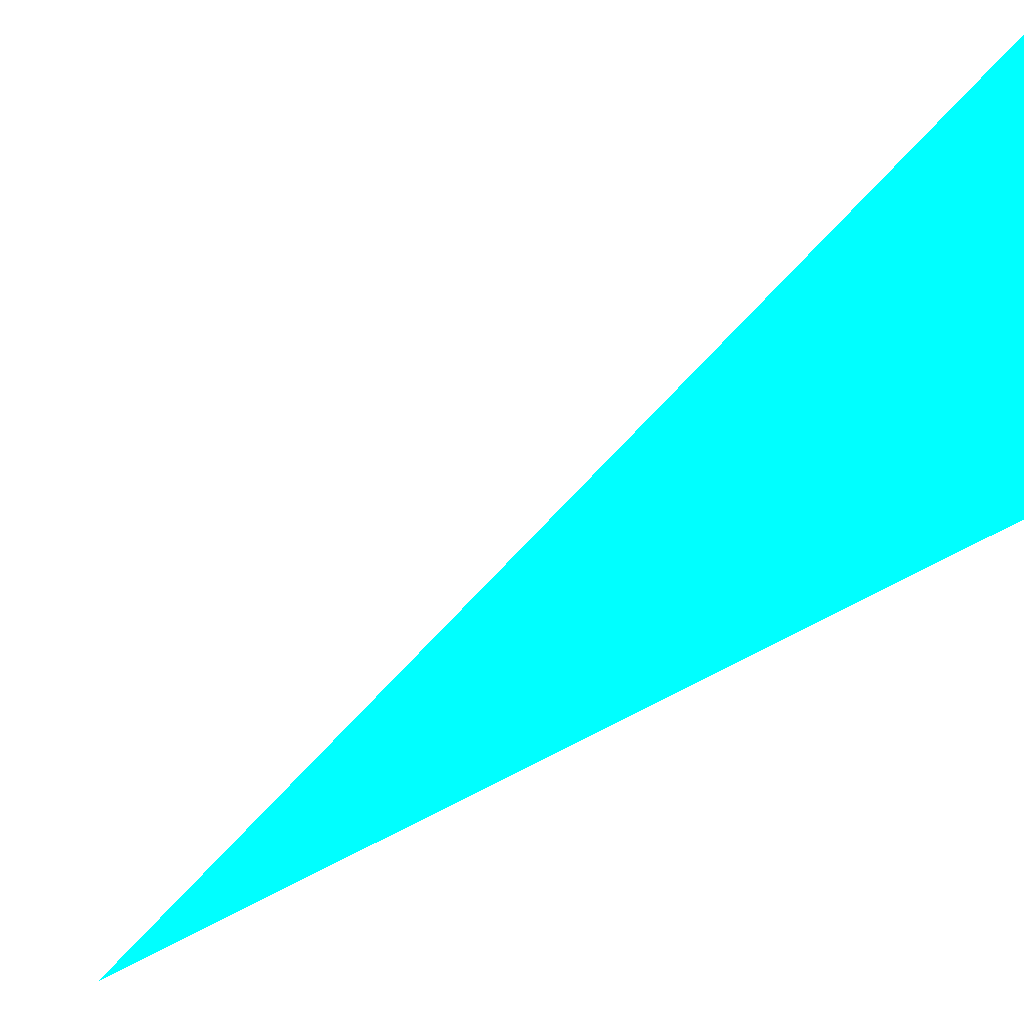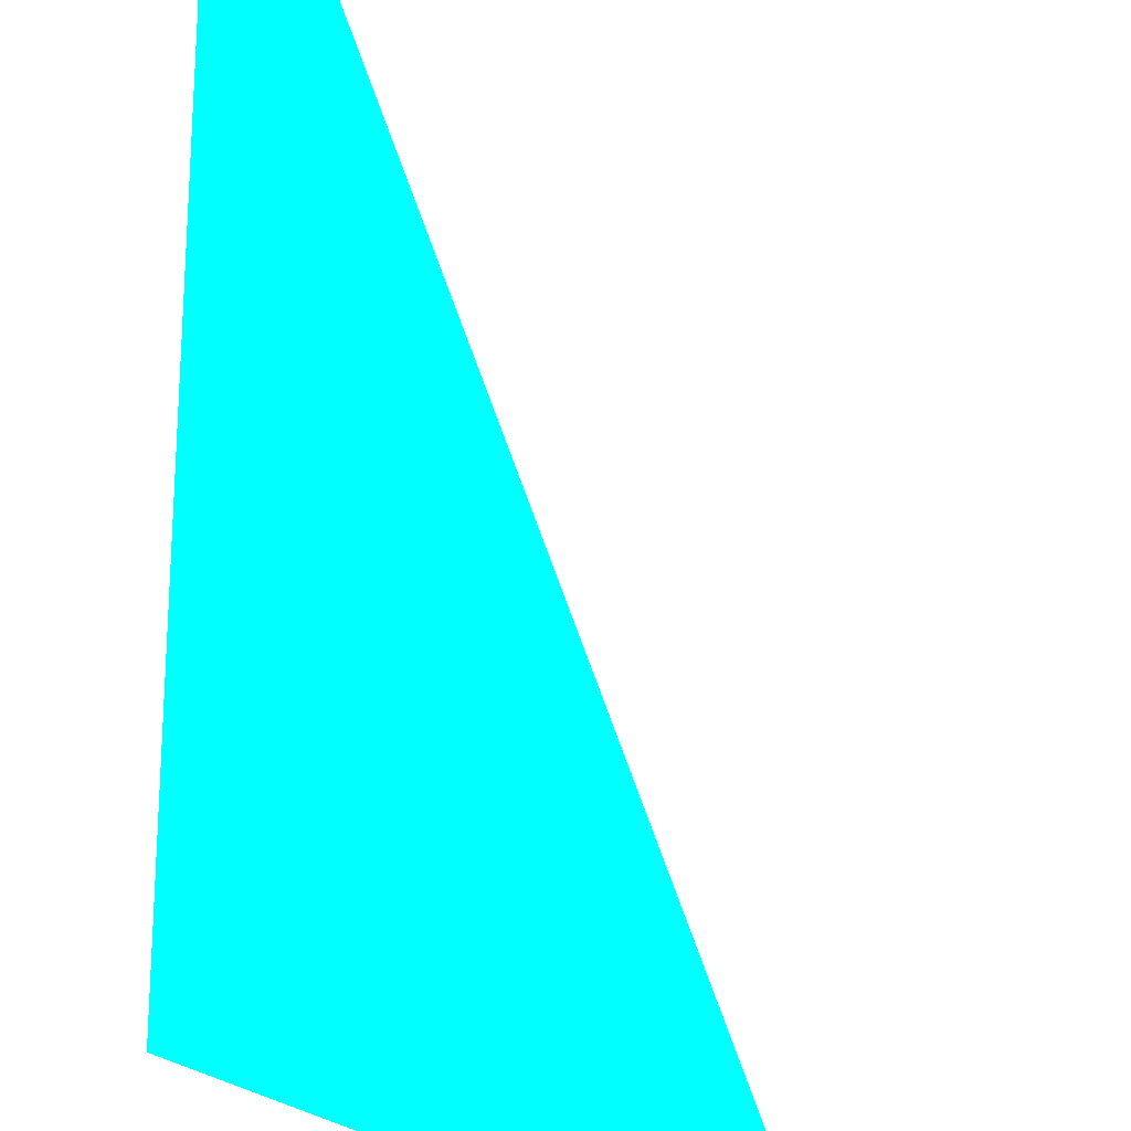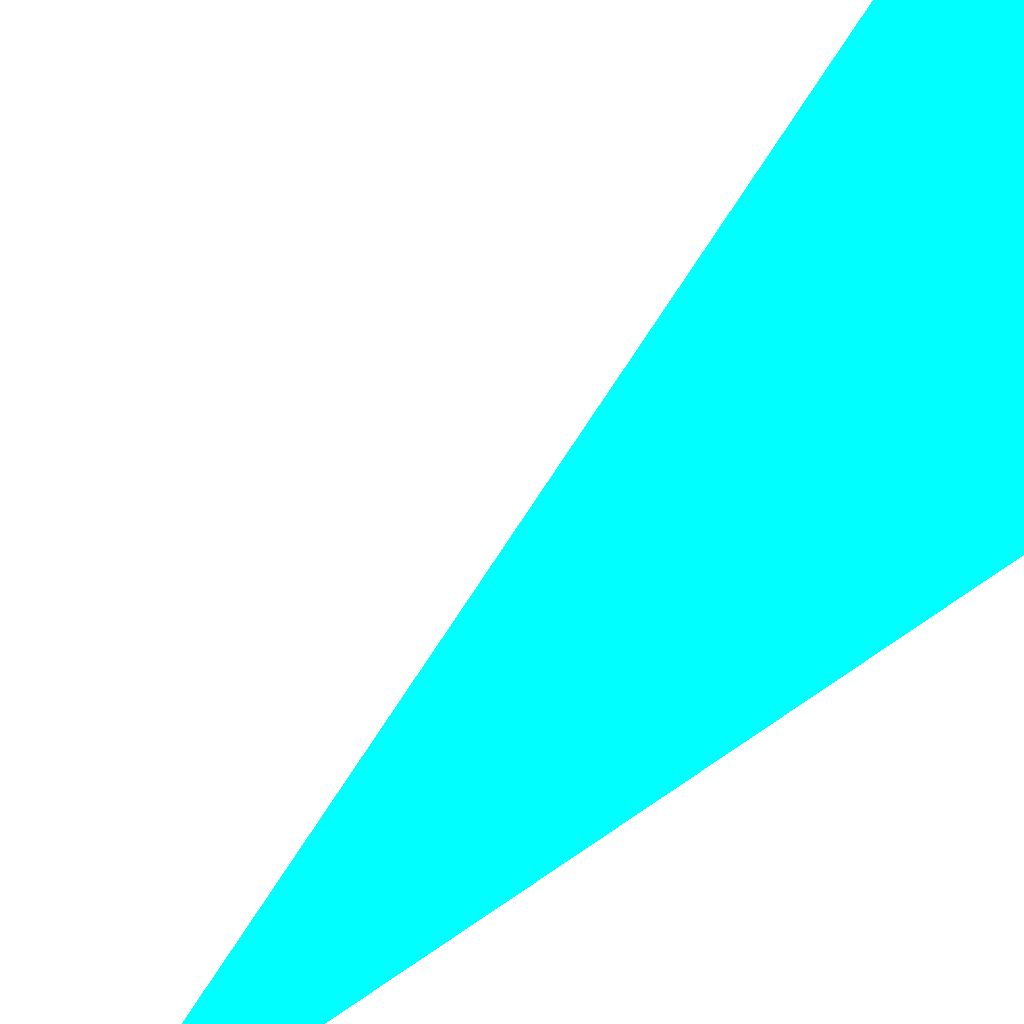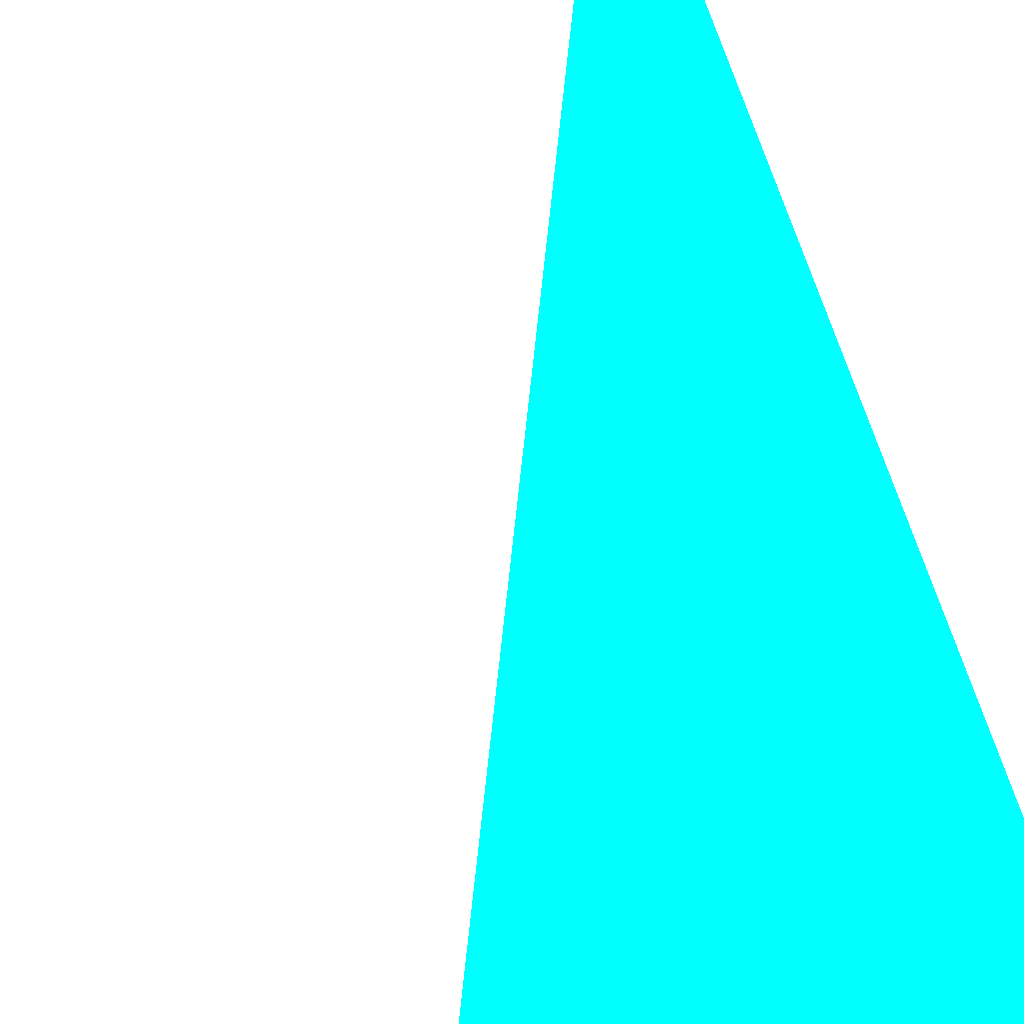
<metadata>
{"format":"obj","ext":"obj","renderer":"f3d","projection":"perspective","resolution":1024,"background":"white","views":[{"elev":-46.0,"azim":124.6,"up":"+Y"},{"elev":-49.7,"azim":-5.9,"up":"+Y"},{"elev":-73.7,"azim":124.4,"up":"+Y"},{"elev":69.1,"azim":162.7,"up":"+Y"}]}
</metadata>
<code>
o geometry_0
v 6.125e+05 5.855e+06 648 0 1 1
v 6.125e+05 5.855e+06 664 0 1 1
v 6.125e+05 5.855e+06 648 0 1 1
f 1 3 2

</code>
